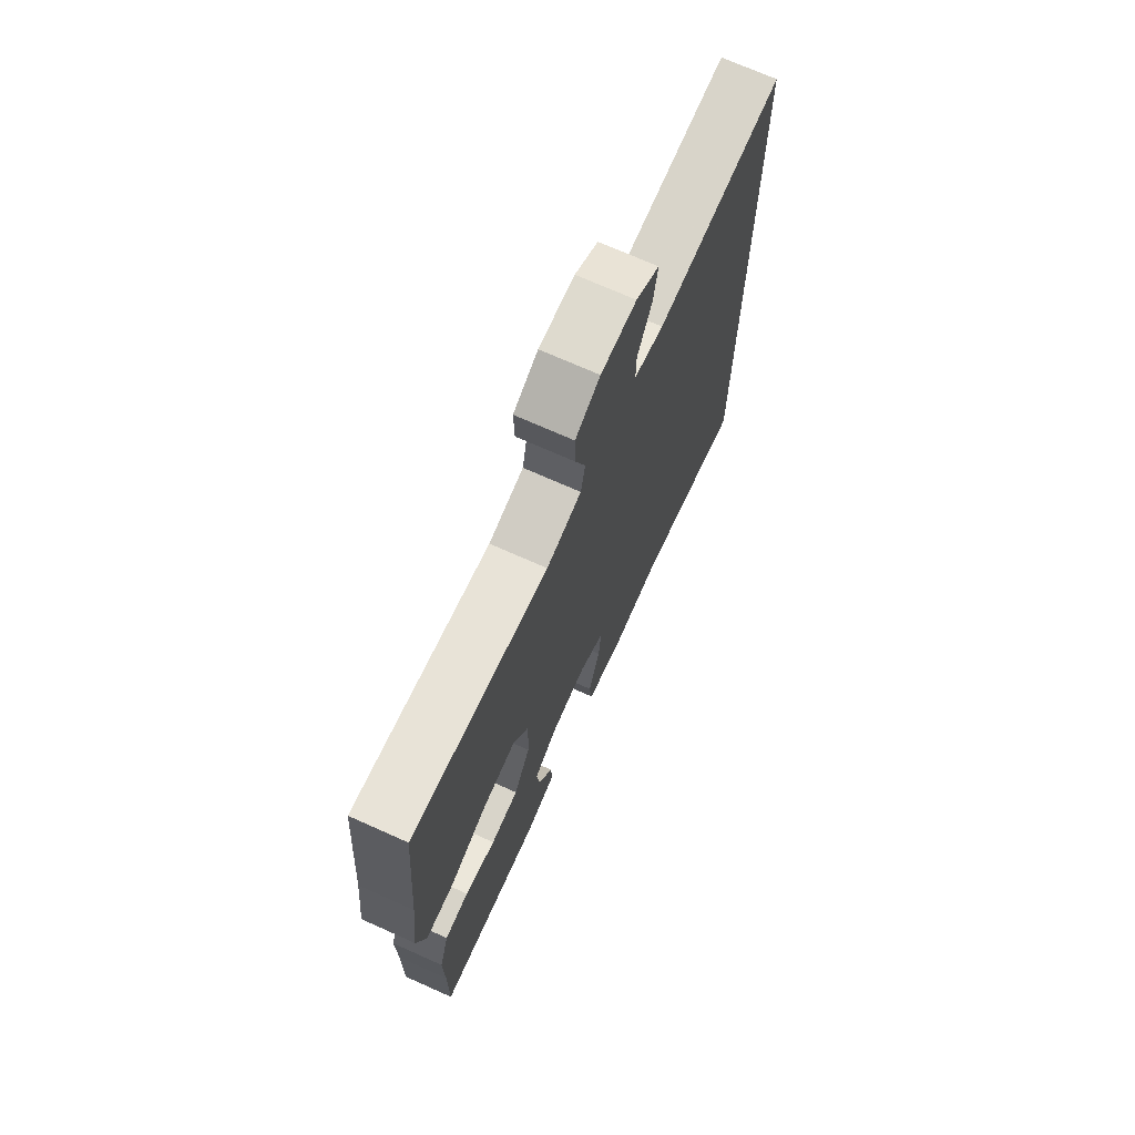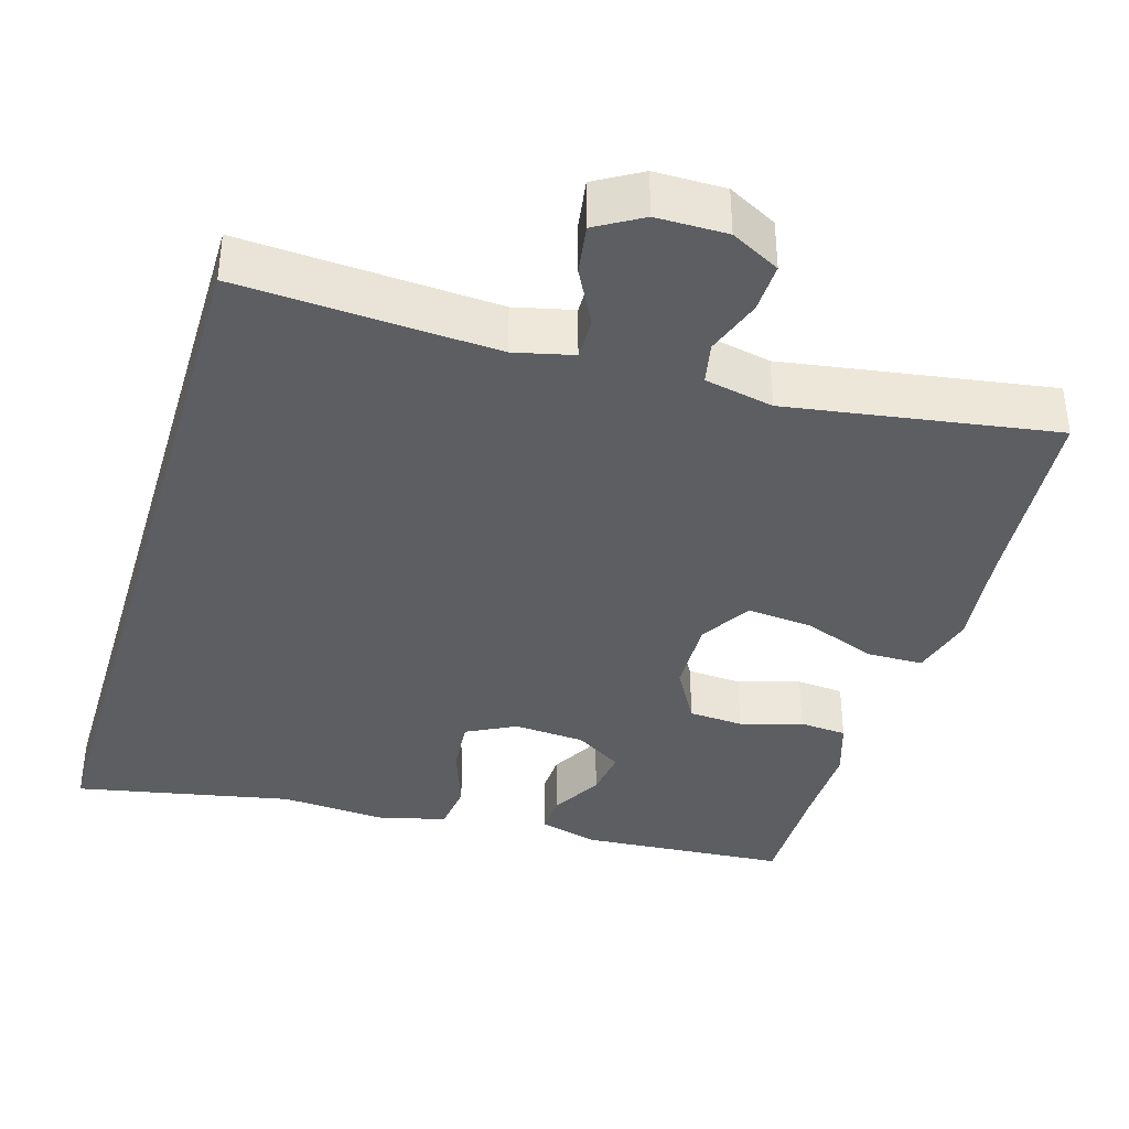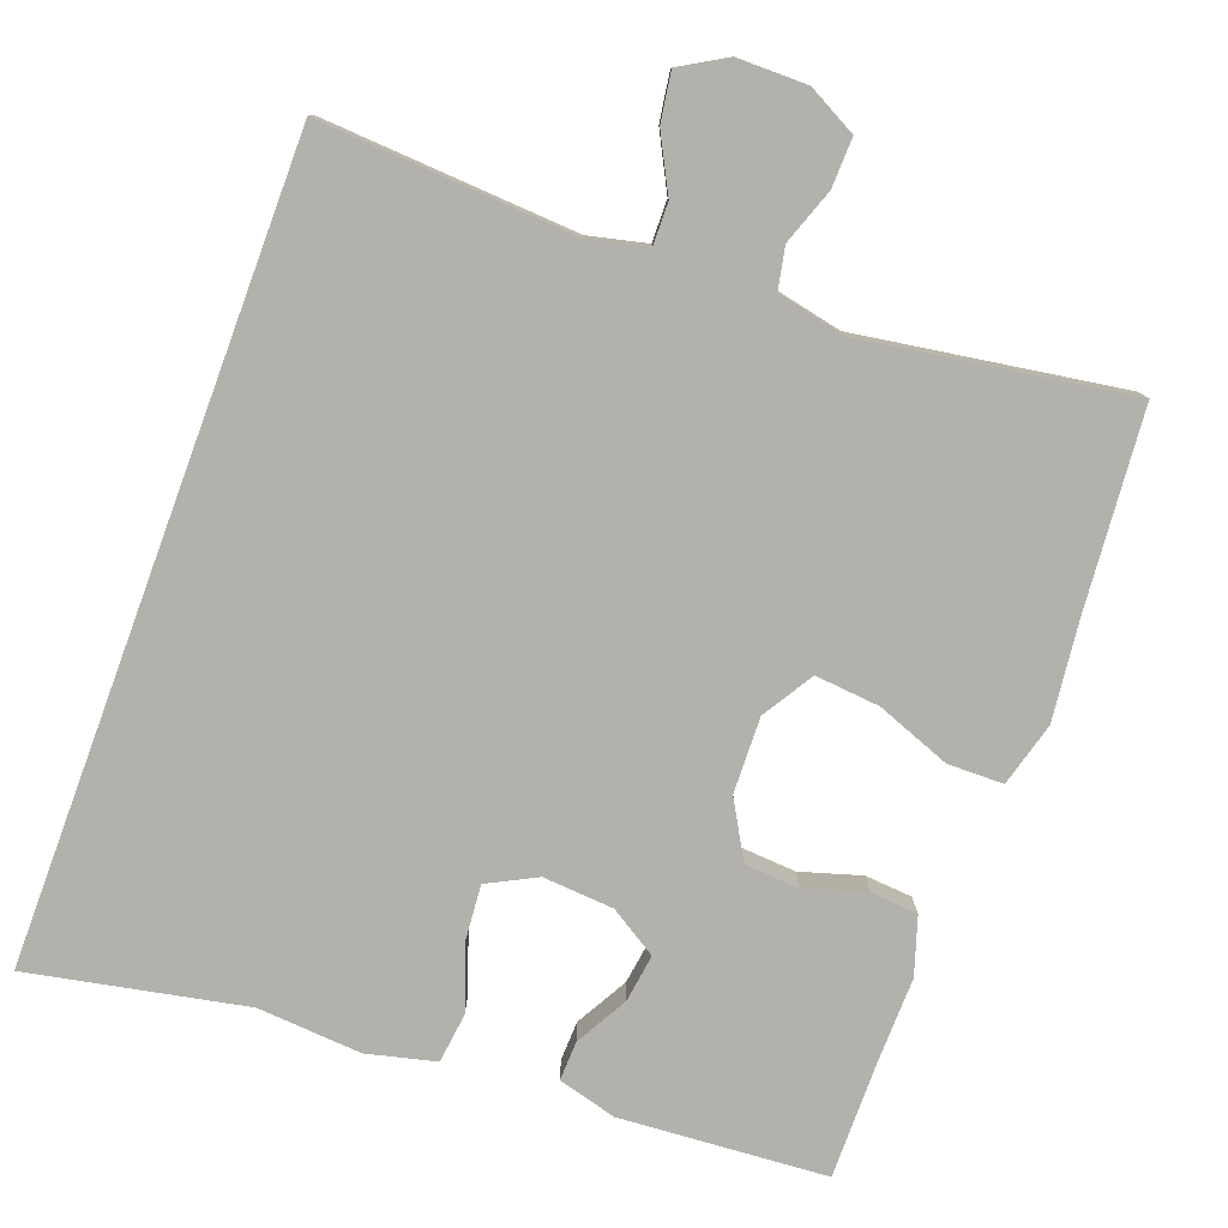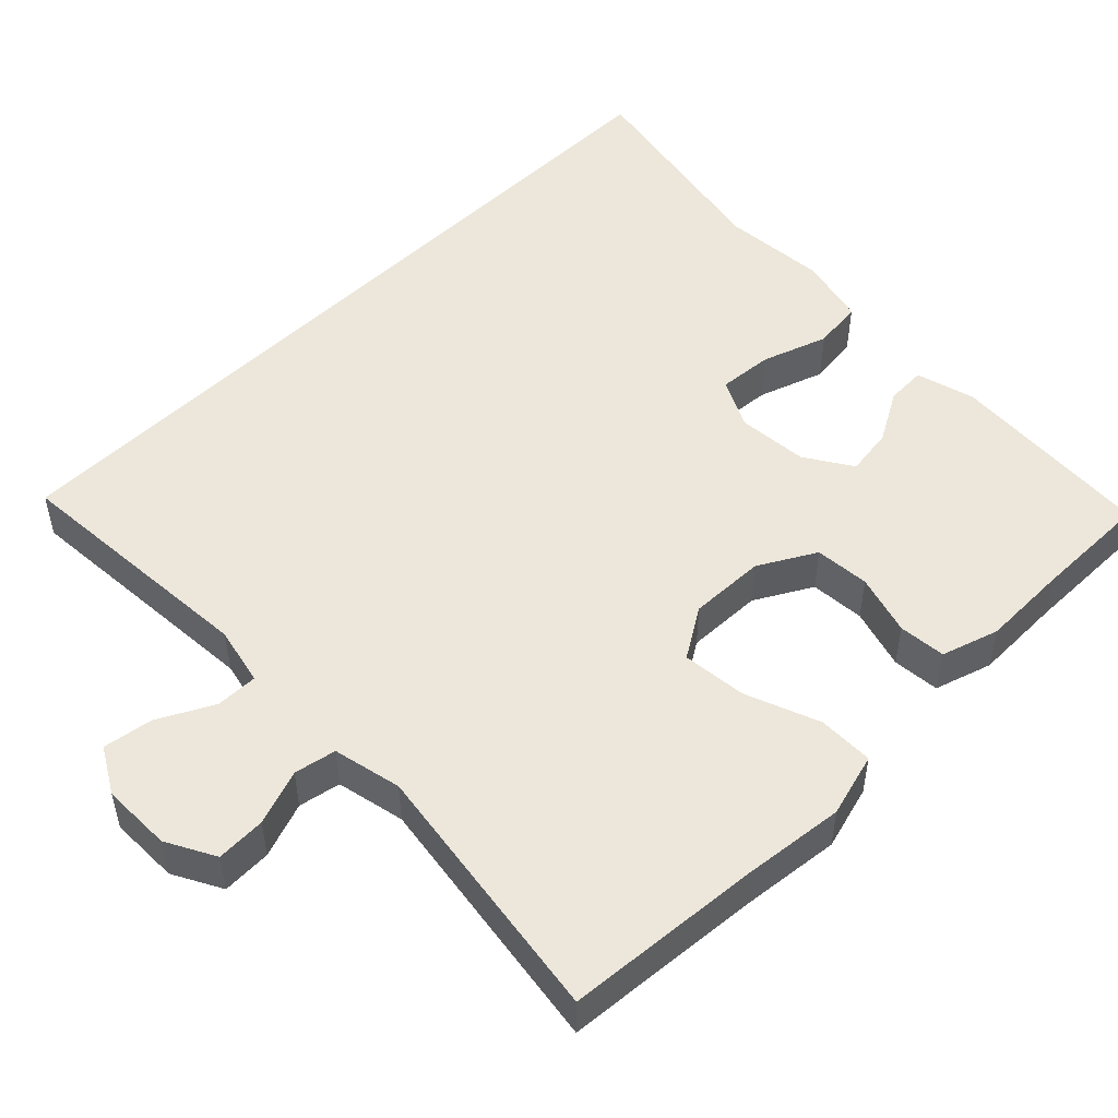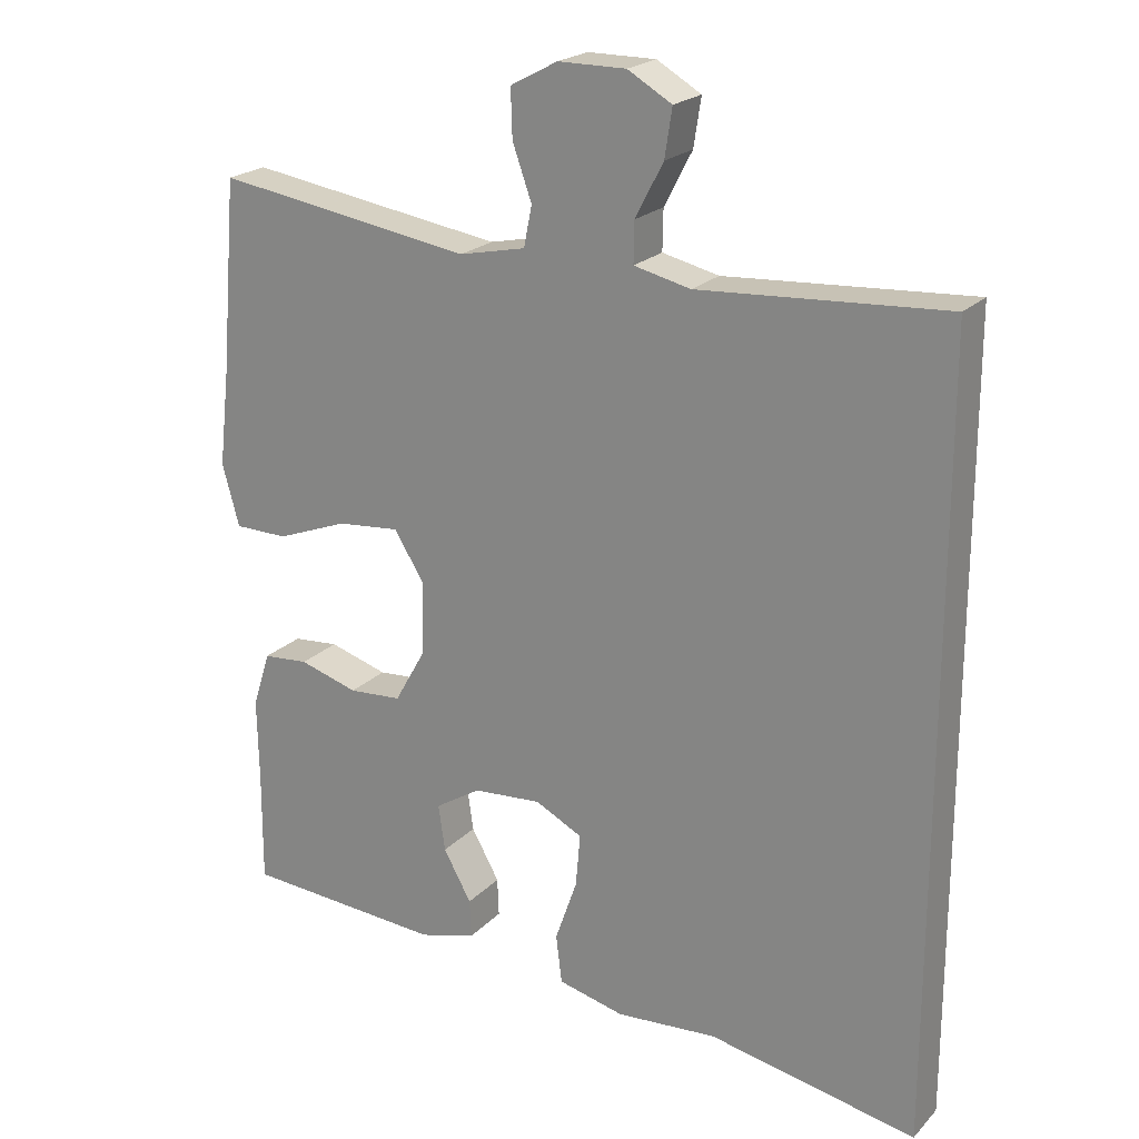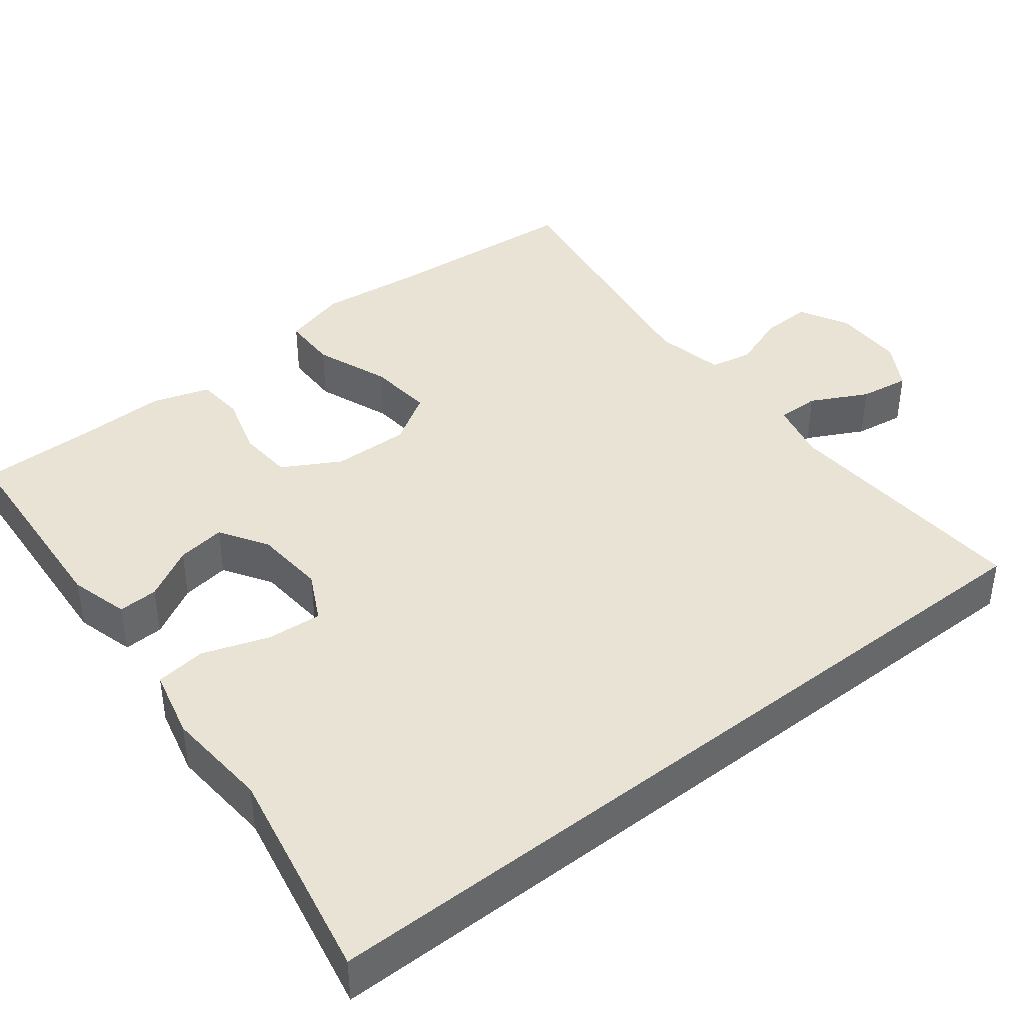
<metadata>
{"format":"obj","ext":"obj","renderer":"f3d","projection":"perspective","resolution":1024,"background":"white","views":[{"elev":71.3,"azim":114.1,"up":"+Z"},{"elev":-37.9,"azim":-16.6,"up":"+Y"},{"elev":-79.0,"azim":-20.3,"up":"+Y"},{"elev":50.7,"azim":45.2,"up":"+Y"},{"elev":21.5,"azim":-149.3,"up":"+Z"},{"elev":41.3,"azim":-128.2,"up":"+Y"}]}
</metadata>
<code>
v -0.5 0.07 0.467
v -0.166 0.07 0.446
v -0.089 0.07 0.464
v -0.09 0.07 0.519
v -0.128 0.07 0.592
v -0.138 0.07 0.657
v -0.078 0.07 0.692
v 0.014 0.07 0.692
v 0.078 0.07 0.658
v 0.076 0.07 0.593
v 0.05 0.07 0.52
v 0.061 0.07 0.465
v 0.151 0.07 0.446
v 0.5 0.07 0.5
v 0.522 0.07 0.24
v 0.537 0.07 0.108
v 0.514 0.07 0.024
v 0.441 0.07 0.023
v 0.344 0.07 0.06
v 0.259 0.07 0.068
v 0.218 0.07 0.002
v 0.221 0.07 -0.098
v 0.263 0.07 -0.172
v 0.335 0.07 -0.177
v 0.415 0.07 -0.153
v 0.477 0.07 -0.158
v 0.501 0.07 -0.233
v 0.499 0.07 -0.348
v 0.5 0.07 -0.5
v 0.229 0.07 -0.519
v 0.152 0.07 -0.498
v 0.154 0.07 -0.446
v 0.192 0.07 -0.378
v 0.201 0.07 -0.315
v 0.139 0.07 -0.276
v 0.046 0.07 -0.269
v -0.018 0.07 -0.302
v -0.012 0.07 -0.374
v 0.018 0.07 -0.46
v 0.01 0.07 -0.526
v -0.08 0.07 -0.548
v -0.217 0.07 -0.538
v -0.5 0.07 -0.594
v -0.5 0 0.467
v -0.166 0 0.446
v -0.089 0 0.464
v -0.09 0 0.519
v -0.128 0 0.592
v -0.138 0 0.657
v -0.078 0 0.692
v 0.014 0 0.692
v 0.078 0 0.658
v 0.076 0 0.593
v 0.05 0 0.52
v 0.061 0 0.465
v 0.151 0 0.446
v 0.5 0 0.5
v 0.522 0 0.24
v 0.537 0 0.108
v 0.514 0 0.024
v 0.441 0 0.023
v 0.344 0 0.06
v 0.259 0 0.068
v 0.218 0 0.002
v 0.221 0 -0.098
v 0.263 0 -0.172
v 0.335 0 -0.177
v 0.415 0 -0.153
v 0.477 0 -0.158
v 0.501 0 -0.233
v 0.499 0 -0.348
v 0.5 0 -0.5
v 0.229 0 -0.519
v 0.152 0 -0.498
v 0.154 0 -0.446
v 0.192 0 -0.378
v 0.201 0 -0.315
v 0.139 0 -0.276
v 0.046 0 -0.269
v -0.018 0 -0.302
v -0.012 0 -0.374
v 0.018 0 -0.46
v 0.01 0 -0.526
v -0.08 0 -0.548
v -0.217 0 -0.538
v -0.5 0 -0.594
f 42 43 1 2
f 40 41 42
f 39 40 42
f 38 39 42
f 42 2 3
f 38 42 3
f 37 38 3
f 36 37 3 4
f 35 36 4
f 34 35 4
f 31 32 33
f 30 31 33
f 29 30 33
f 28 29 33
f 28 33 34
f 27 28 34
f 26 27 34
f 25 26 34
f 24 25 34
f 23 24 34
f 22 23 34
f 21 22 34 4
f 17 18 19
f 16 17 19
f 15 16 19
f 15 19 20
f 14 15 20
f 13 14 20
f 12 13 20 21
f 9 10 11
f 8 9 11
f 7 8 11
f 6 7 11
f 5 6 11
f 4 5 11
f 4 11 12
f 4 12 21
f 45 44 86 85
f 85 84 83
f 85 83 82
f 85 82 81
f 46 45 85
f 46 85 81
f 46 81 80
f 47 46 80 79
f 47 79 78
f 47 78 77
f 76 75 74
f 76 74 73
f 76 73 72
f 76 72 71
f 77 76 71
f 77 71 70
f 77 70 69
f 77 69 68
f 77 68 67
f 77 67 66
f 77 66 65
f 47 77 65 64
f 62 61 60
f 62 60 59
f 62 59 58
f 63 62 58
f 63 58 57
f 63 57 56
f 64 63 56 55
f 54 53 52
f 54 52 51
f 54 51 50
f 54 50 49
f 54 49 48
f 54 48 47
f 55 54 47
f 64 55 47
f 1 44 45 2
f 2 45 46 3
f 3 46 47 4
f 4 47 48 5
f 5 48 49 6
f 6 49 50 7
f 7 50 51 8
f 8 51 52 9
f 9 52 53 10
f 10 53 54 11
f 11 54 55 12
f 12 55 56 13
f 13 56 57 14
f 14 57 58 15
f 15 58 59 16
f 16 59 60 17
f 17 60 61 18
f 18 61 62 19
f 19 62 63 20
f 20 63 64 21
f 21 64 65 22
f 22 65 66 23
f 23 66 67 24
f 24 67 68 25
f 25 68 69 26
f 26 69 70 27
f 27 70 71 28
f 28 71 72 29
f 29 72 73 30
f 30 73 74 31
f 31 74 75 32
f 32 75 76 33
f 33 76 77 34
f 34 77 78 35
f 35 78 79 36
f 36 79 80 37
f 37 80 81 38
f 38 81 82 39
f 39 82 83 40
f 40 83 84 41
f 41 84 85 42
f 42 85 86 43
f 43 86 44 1

</code>
